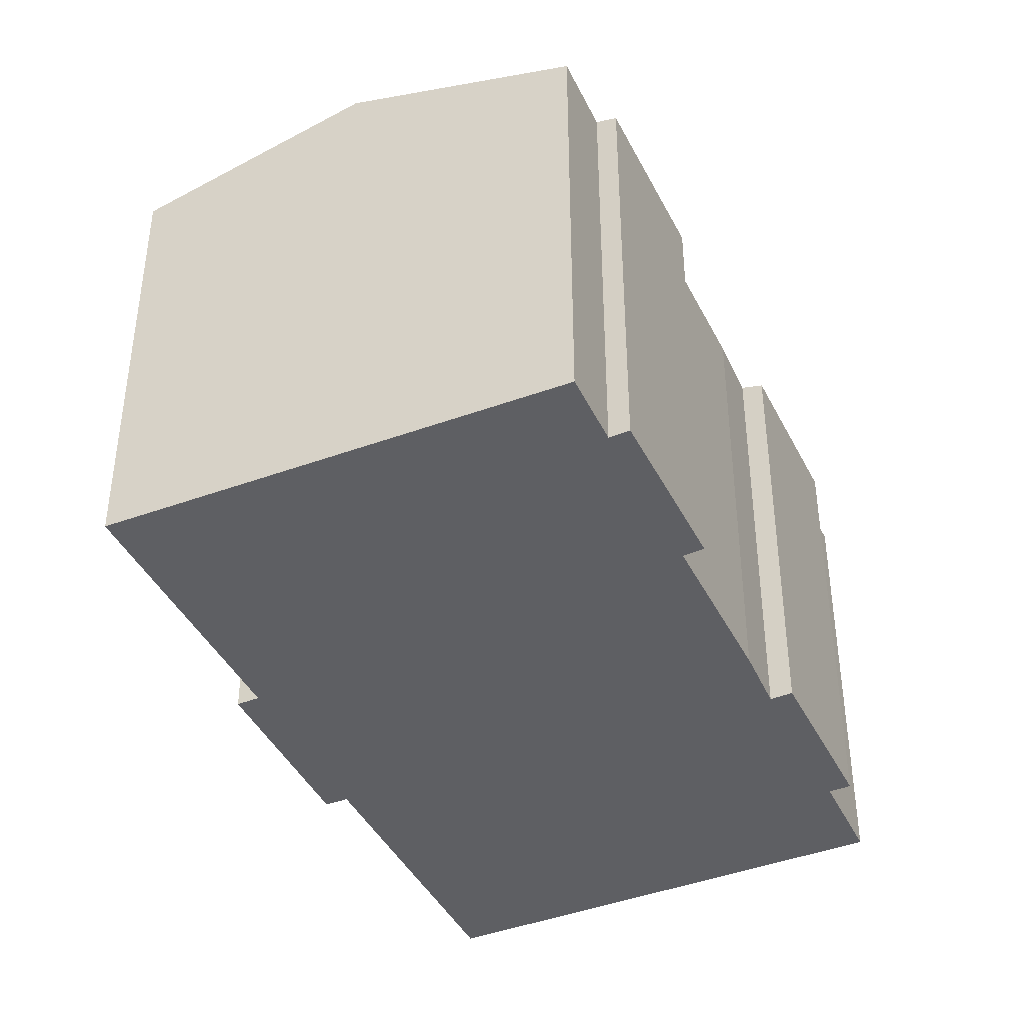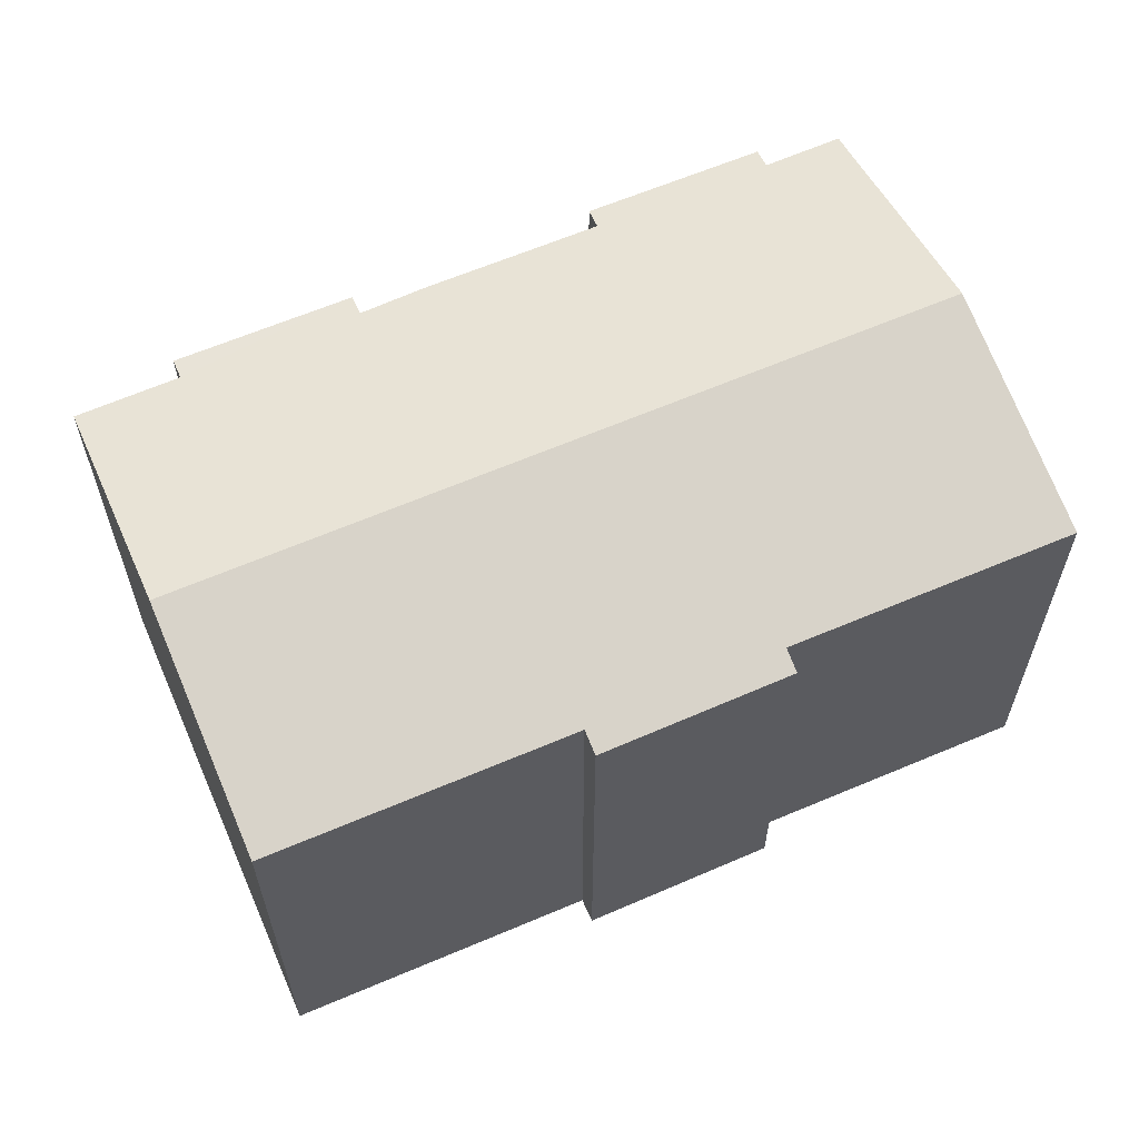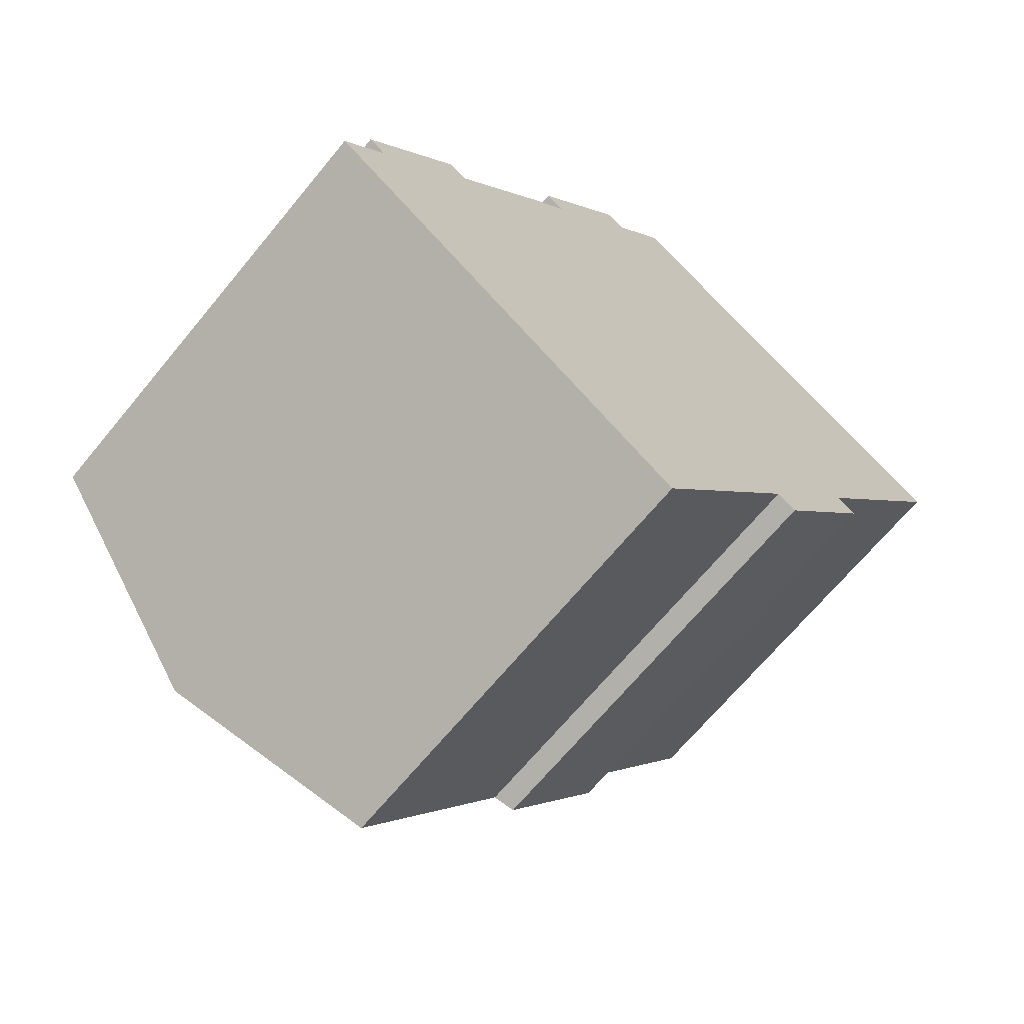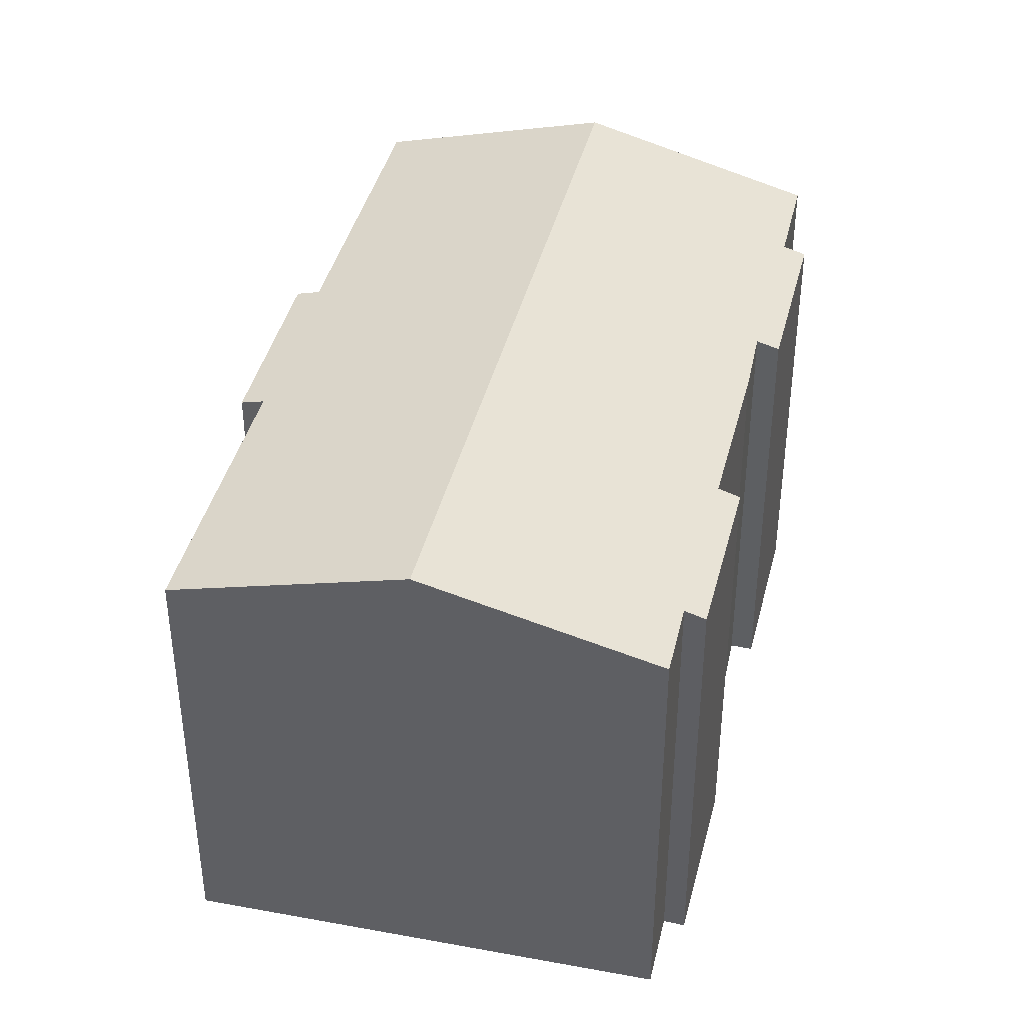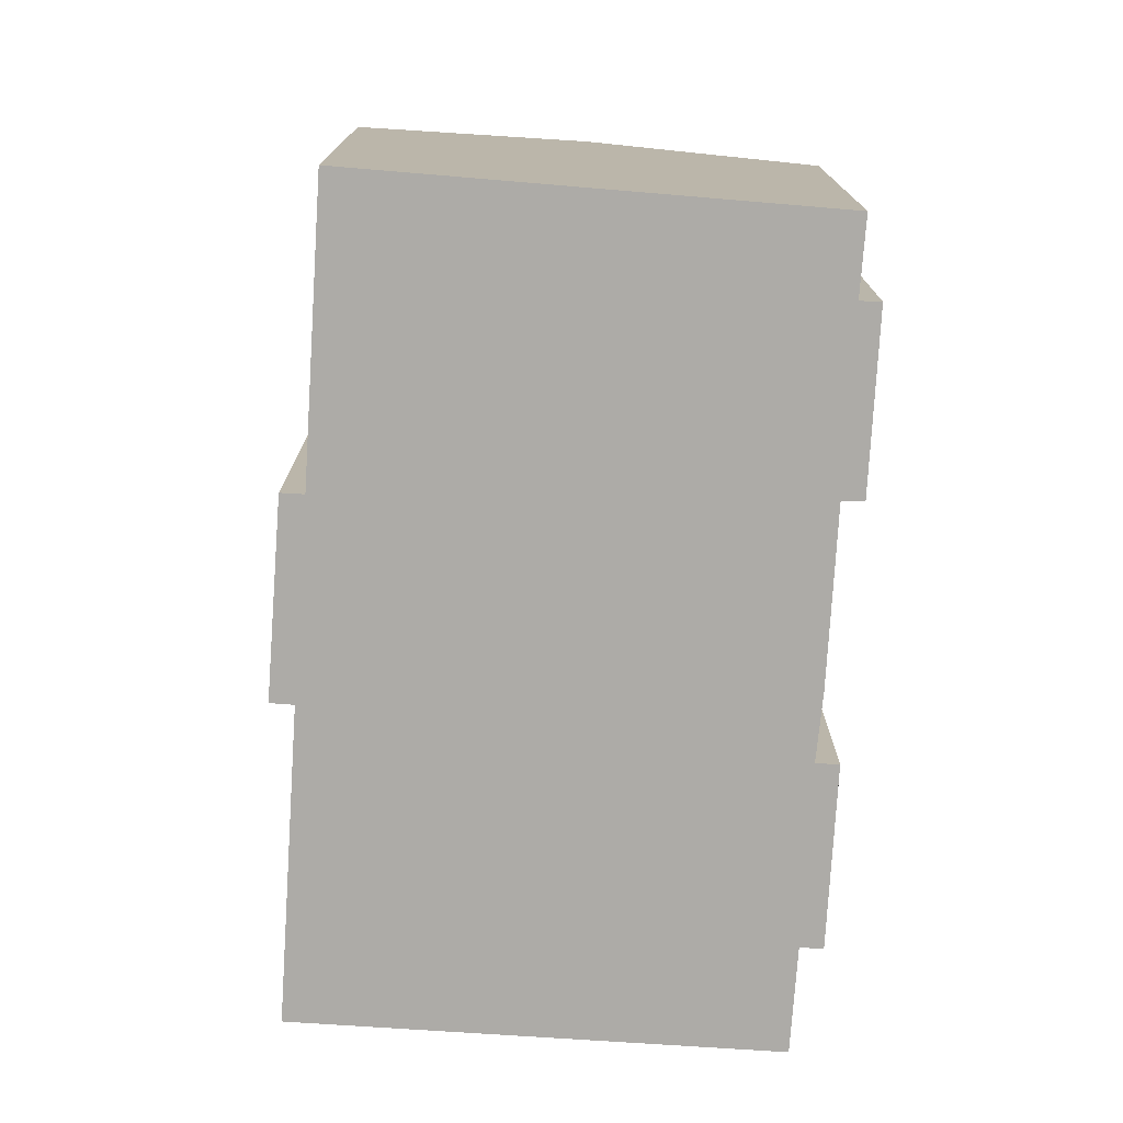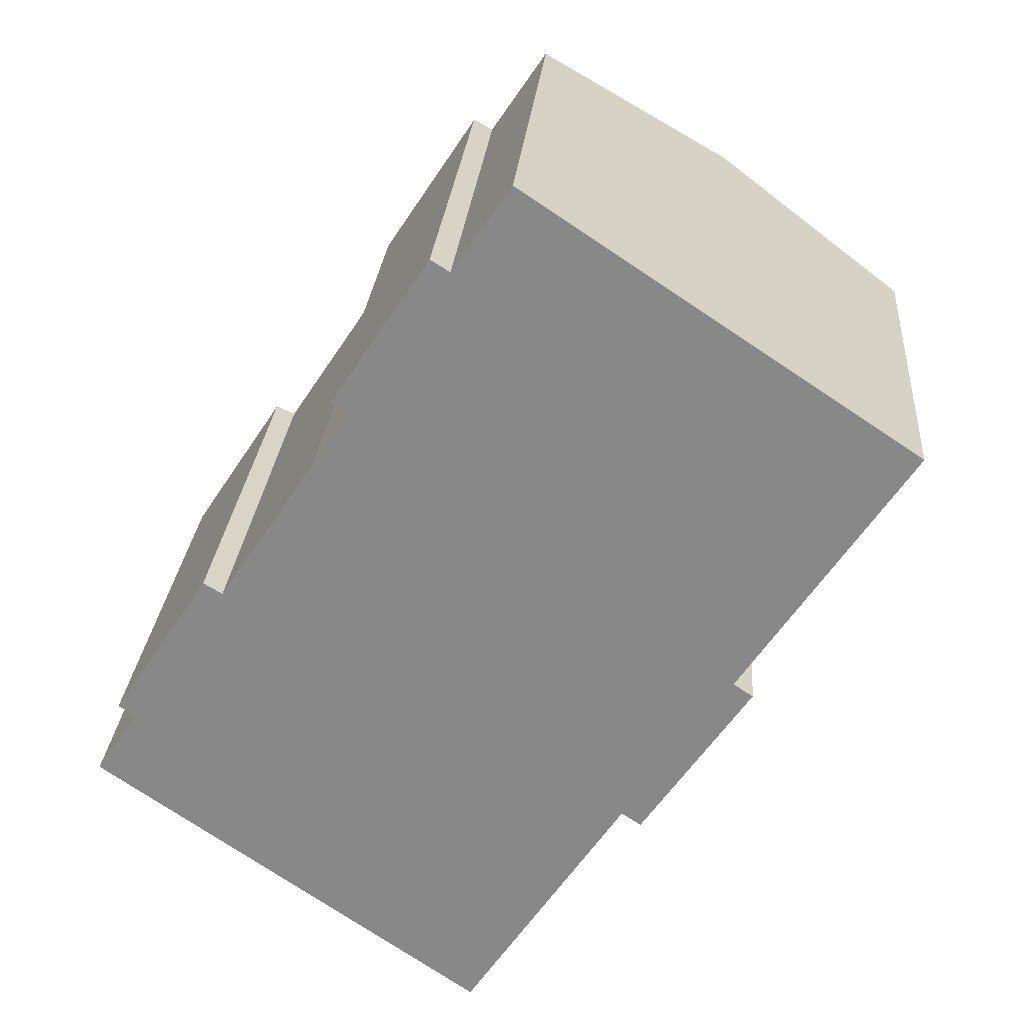
<metadata>
{"format":"obj","ext":"obj","renderer":"f3d","projection":"perspective","resolution":1024,"background":"white","views":[{"elev":-41.9,"azim":-121.5,"up":"+Y"},{"elev":63.6,"azim":100.4,"up":"+Y"},{"elev":-67.7,"azim":-39.5,"up":"+Z"},{"elev":41.1,"azim":-132.6,"up":"+Y"},{"elev":-76.4,"azim":-150.0,"up":"+Y"},{"elev":26.5,"azim":4.6,"up":"+Z"}]}
</metadata>
<code>
v  10.44 13.04 -7.247
v  15.8 12.81 -0.842
v  11.2 12.8 -7.777
v  5.618 14.56 -3.901
v  18.2 14.56 14.92
v  18.95 12.8 3.795
v  19.51 12.62 3.409
v  23.83 12.8 11.13
v  23.85 12.8 11.15
v  22.1 13.35 12.32
v  16.37 12.63 -1.214
v  10.85 12.79 16.23
v  12.54 12.79 18.71
v  7.469 12.63 12.29
v  10.3 12.62 16.58
v  8.028 12.8 11.93
v  6.88 12.78 10.34
v  5.479 12.79 8.215
v  4.1 12.79 6.125
v  1.265 12.79 1.847
v  0.744 12.63 2.173
v  0.71 13.01 -0.492
v  0 12.79 7.83e-16
v  3.553 12.62 6.45
v  16.37 7.434e-17 -1.214
v  19.51 -2.087e-16 3.409
v  15.8 5.156e-17 -0.842
v  11.2 4.762e-16 -7.777
v  23.85 -6.83e-16 11.15
v  18.95 -2.324e-16 3.795
v  23.83 -6.813e-16 11.13
v  0 0 0
v  10.44 4.438e-16 -7.247
v  5.618 2.389e-16 -3.901
v  0.71 3.013e-17 -0.492
v  1.265 -1.131e-16 1.847
v  0.744 -1.331e-16 2.173
v  8.028 -7.307e-16 11.93
v  7.469 -7.527e-16 12.29
v  3.553 -3.949e-16 6.45
v  4.1 -3.75e-16 6.125
v  6.88 -6.331e-16 10.34
v  5.479 -5.03e-16 8.215
v  10.3 -1.015e-15 16.58
v  12.54 -1.146e-15 18.71
v  10.85 -9.935e-16 16.23
v  18.2 -9.138e-16 14.92
v  22.1 -7.544e-16 12.32
g defaultobject
f 1 2 3
f 2 1 4
f 2 4 5
f 2 5 6
f 2 6 7
f 6 5 8
f 8 5 9
f 9 5 10
f 7 11 2
f 5 12 13
f 12 14 15
f 14 12 5
f 14 5 16
f 16 5 4
f 16 4 17
f 17 4 18
f 18 4 19
f 19 4 20
f 19 20 21
f 20 4 22
f 20 22 23
f 21 24 19
f 7 25 11
f 25 7 26
f 27 3 2
f 3 27 28
f 29 8 9
f 8 29 6
f 6 29 30
f 30 29 31
f 11 27 2
f 27 11 25
f 28 1 3
f 1 28 4
f 4 28 22
f 22 28 23
f 23 28 32
f 32 28 33
f 32 33 34
f 32 34 35
f 36 21 20
f 21 36 37
f 38 14 16
f 14 38 39
f 23 36 20
f 36 23 32
f 37 24 21
f 24 37 40
f 41 18 19
f 18 41 17
f 17 41 42
f 42 41 43
f 17 38 16
f 38 17 42
f 39 15 14
f 15 39 44
f 12 45 13
f 45 12 46
f 24 41 19
f 41 24 40
f 15 46 12
f 46 15 44
f 45 5 13
f 5 45 10
f 10 45 9
f 9 45 47
f 9 47 29
f 29 47 48
f 30 7 6
f 7 30 26
f 48 31 29
f 31 48 30
f 30 48 47
f 30 47 45
f 39 38 44
f 30 25 26
f 25 30 45
f 25 45 46
f 25 46 27
f 27 46 28
f 28 46 44
f 28 44 38
f 28 38 42
f 28 42 43
f 28 43 33
f 33 43 34
f 34 43 41
f 34 41 40
f 34 40 36
f 36 40 37
f 36 35 34
f 35 36 32

</code>
